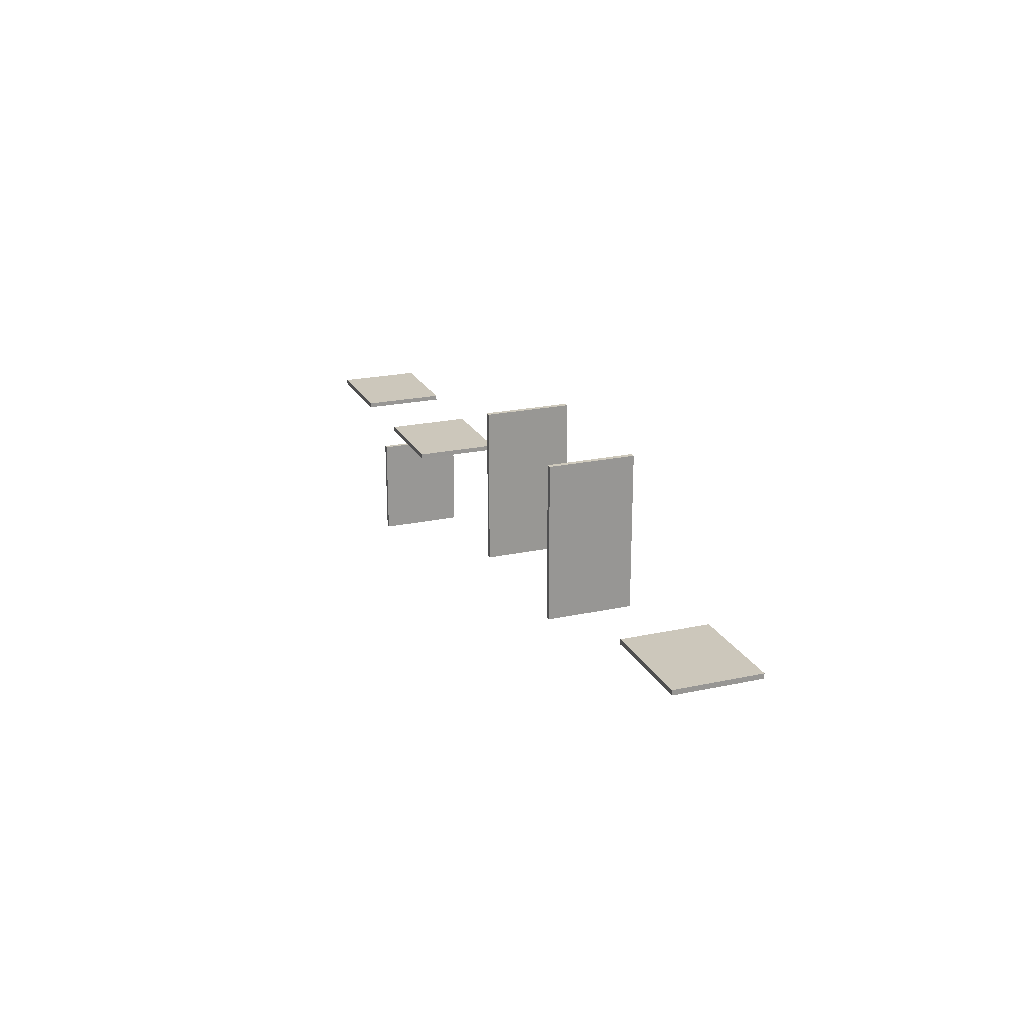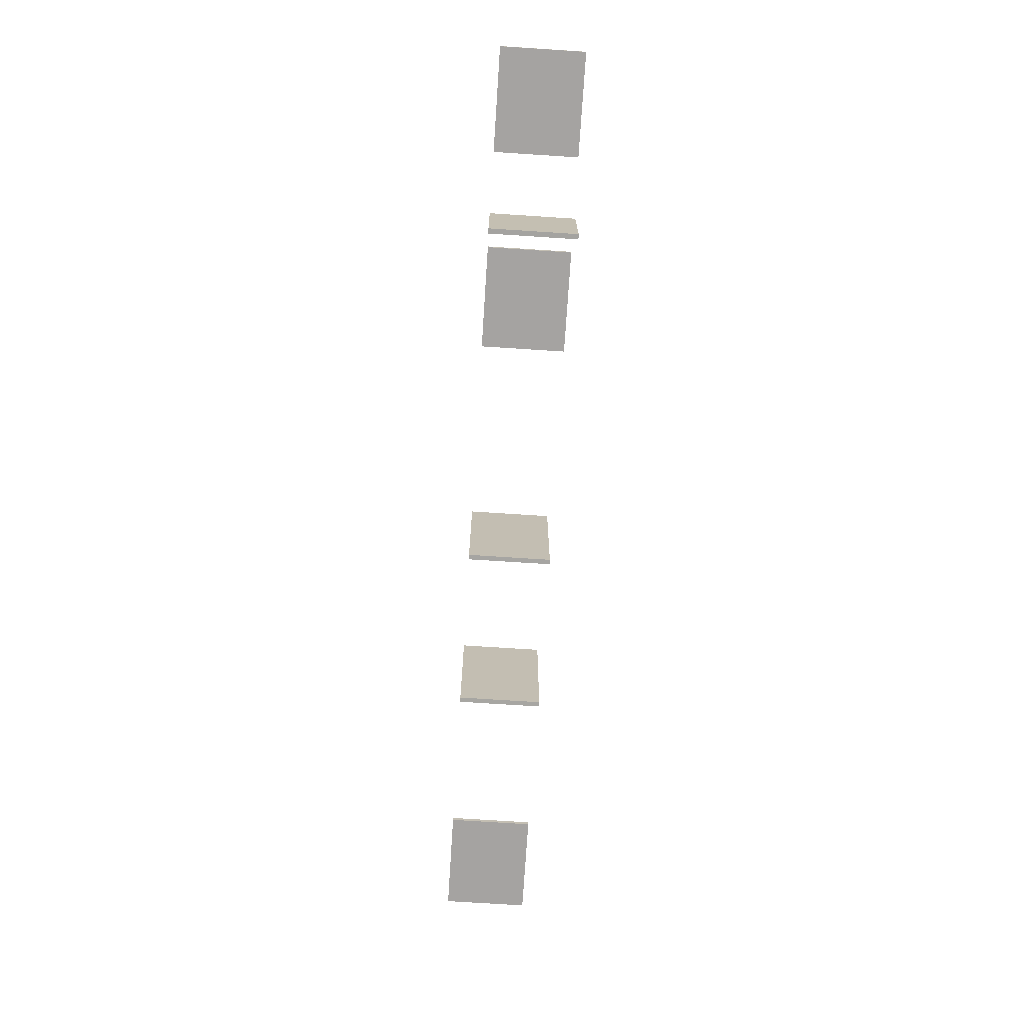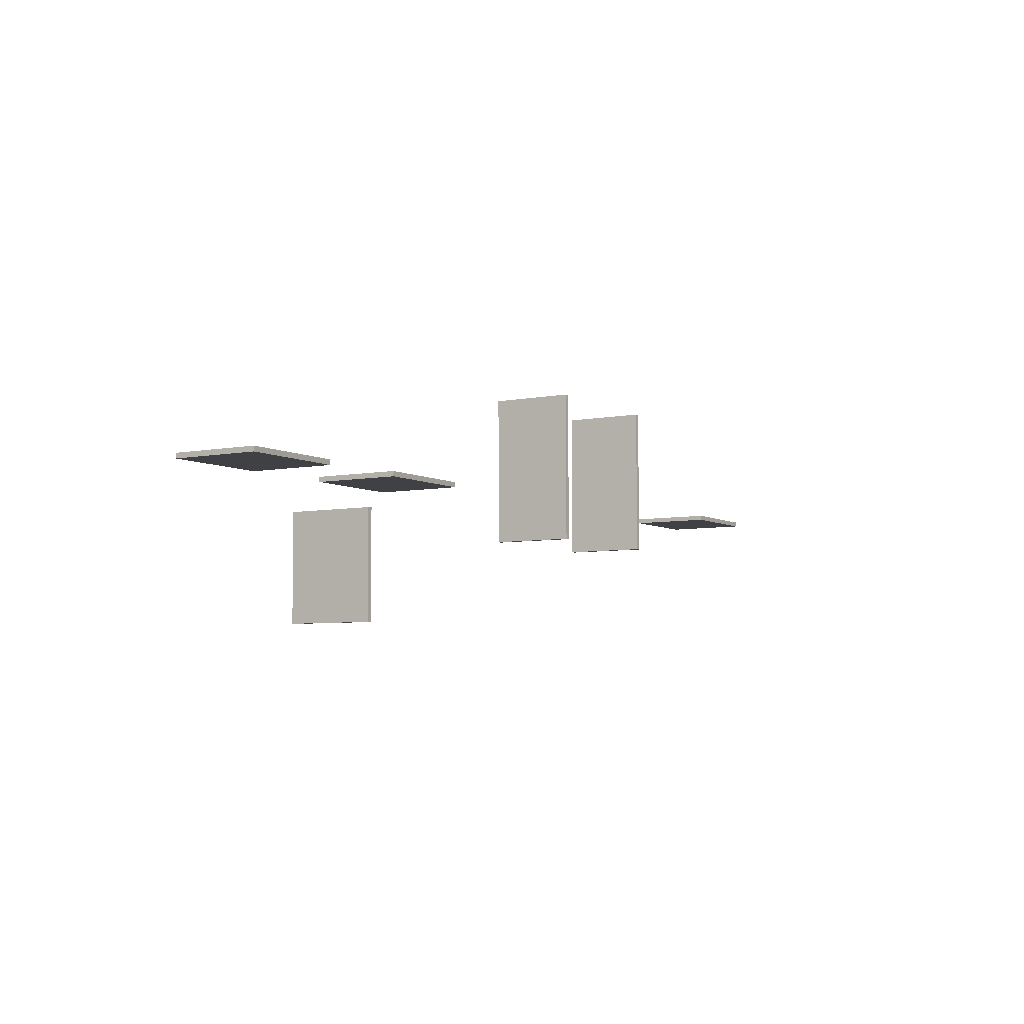
<metadata>
{"format":"obj","ext":"obj","renderer":"f3d","projection":"perspective","resolution":1024,"background":"white","views":[{"elev":21.6,"azim":-111.0,"up":"+Z"},{"elev":-73.1,"azim":86.3,"up":"+Z"},{"elev":-5.8,"azim":121.5,"up":"+Z"}]}
</metadata>
<code>
o Dividers
v 45.23 7.551 -3.752
v 45.23 -0.06343 -3.752
v 45.23 7.551 -3.314
v 45.23 -0.06343 -3.314
v 36.04 7.551 -3.752
v 36.04 -0.06343 -3.752
v 36.04 7.551 -3.314
v 36.04 -0.06343 -3.314
v -30.69 7.551 -2.511
v -30.69 -0.06343 -2.511
v -30.69 7.551 -2.074
v -30.69 -0.06343 -2.074
v -39.88 7.551 -2.511
v -39.88 -0.06343 -2.511
v -39.88 7.551 -2.074
v -39.88 -0.06343 -2.074
v -15.53 7.551 7.097
v -15.53 -0.06343 7.097
v -15.97 7.551 7.091
v -15.97 -0.06343 7.091
v -15.54 7.551 -6.779
v -15.54 -0.06343 -6.779
v -15.97 7.551 -6.785
v -15.97 -0.06343 -6.785
v -0.9994 7.551 7.098
v -0.9994 -0.06343 7.098
v -1.437 7.551 7.092
v -1.437 -0.06343 7.092
v -1.046 7.551 -6.778
v -1.046 -0.06343 -6.778
v -1.484 7.551 -6.783
v -1.484 -0.06343 -6.783
v 27.48 7.551 -3.752
v 27.48 -0.06343 -3.752
v 27.48 7.551 -3.314
v 27.48 -0.06343 -3.314
v 18.29 7.551 -3.752
v 18.29 -0.06343 -3.752
v 18.29 7.551 -3.314
v 18.29 -0.06343 -3.314
v 30.94 7.551 -6.595
v 30.94 -0.06343 -6.595
v 30.5 7.551 -6.592
v 30.5 -0.06343 -6.592
v 30.88 7.551 -15.79
v 30.88 -0.06343 -15.79
v 30.44 7.551 -15.78
v 30.44 -0.06343 -15.78
f 5 3 1
f 3 8 4
f 8 5 6
f 2 8 6
f 1 4 2
f 5 2 6
f 13 11 9
f 11 16 12
f 15 14 16
f 10 16 14
f 9 12 10
f 13 10 14
f 21 19 17
f 19 24 20
f 23 22 24
f 22 20 24
f 17 20 18
f 21 18 22
f 29 27 25
f 27 32 28
f 31 30 32
f 30 28 32
f 25 28 26
f 29 26 30
f 37 35 33
f 35 40 36
f 40 37 38
f 34 40 38
f 33 36 34
f 37 34 38
f 41 47 43
f 43 48 44
f 47 46 48
f 42 48 46
f 41 44 42
f 45 42 46
f 5 7 3
f 3 7 8
f 8 7 5
f 2 4 8
f 1 3 4
f 5 1 2
f 13 15 11
f 11 15 16
f 15 13 14
f 10 12 16
f 9 11 12
f 13 9 10
f 21 23 19
f 19 23 24
f 23 21 22
f 22 18 20
f 17 19 20
f 21 17 18
f 29 31 27
f 27 31 32
f 31 29 30
f 30 26 28
f 25 27 28
f 29 25 26
f 37 39 35
f 35 39 40
f 40 39 37
f 34 36 40
f 33 35 36
f 37 33 34
f 41 45 47
f 43 47 48
f 47 45 46
f 42 44 48
f 41 43 44
f 45 41 42

</code>
